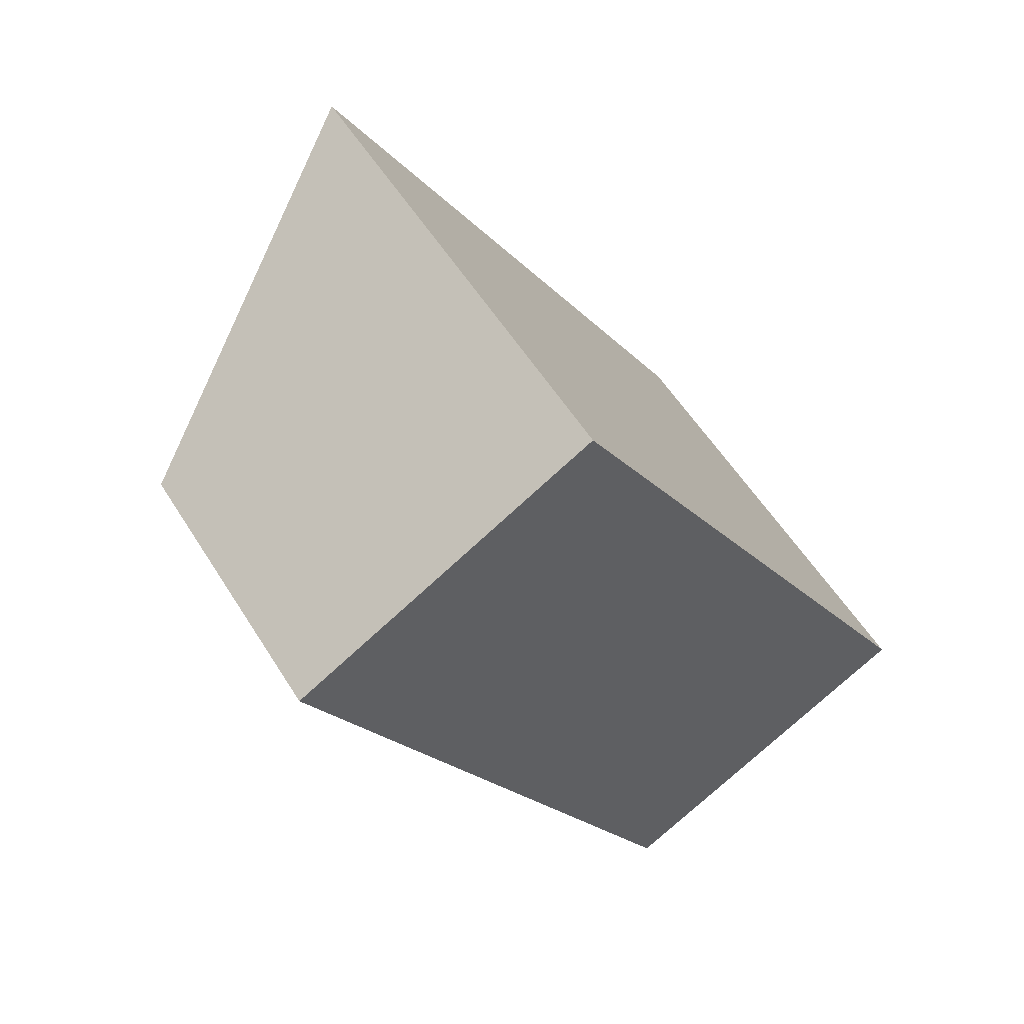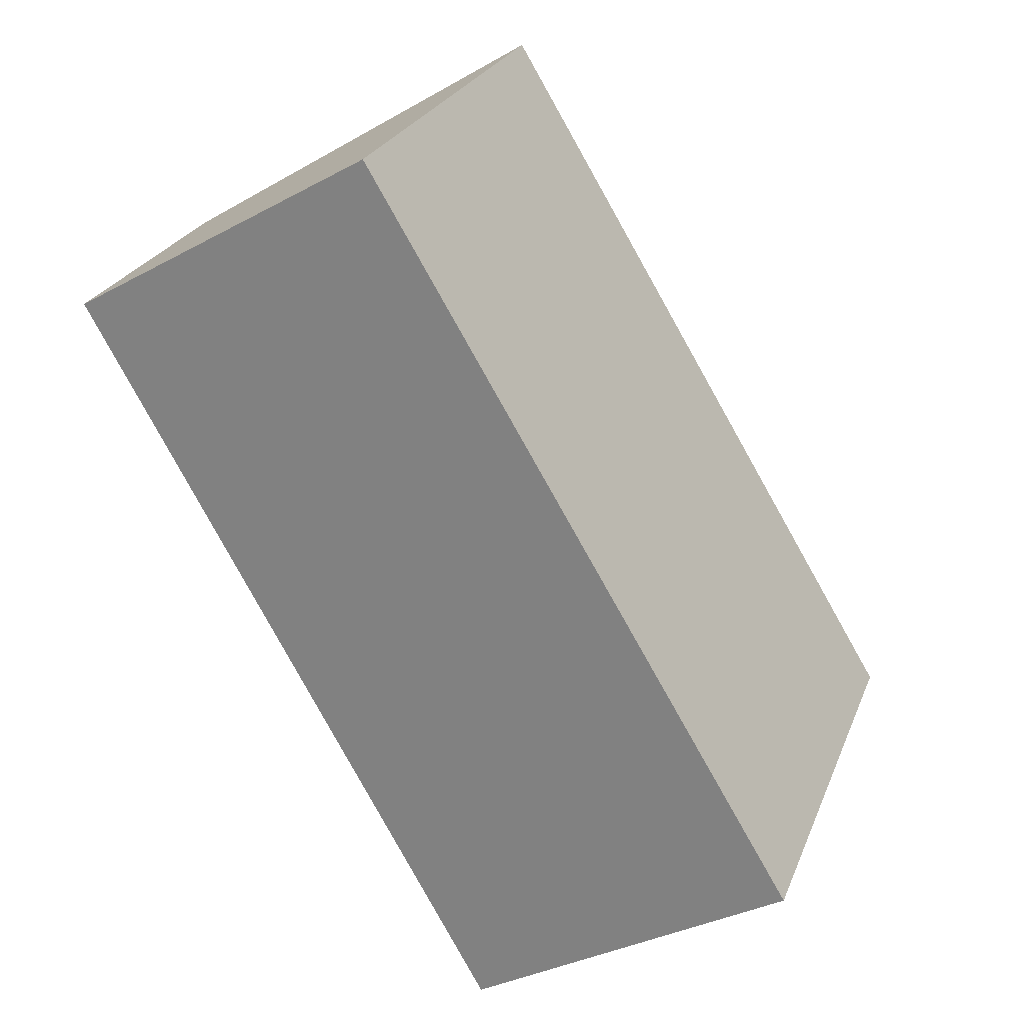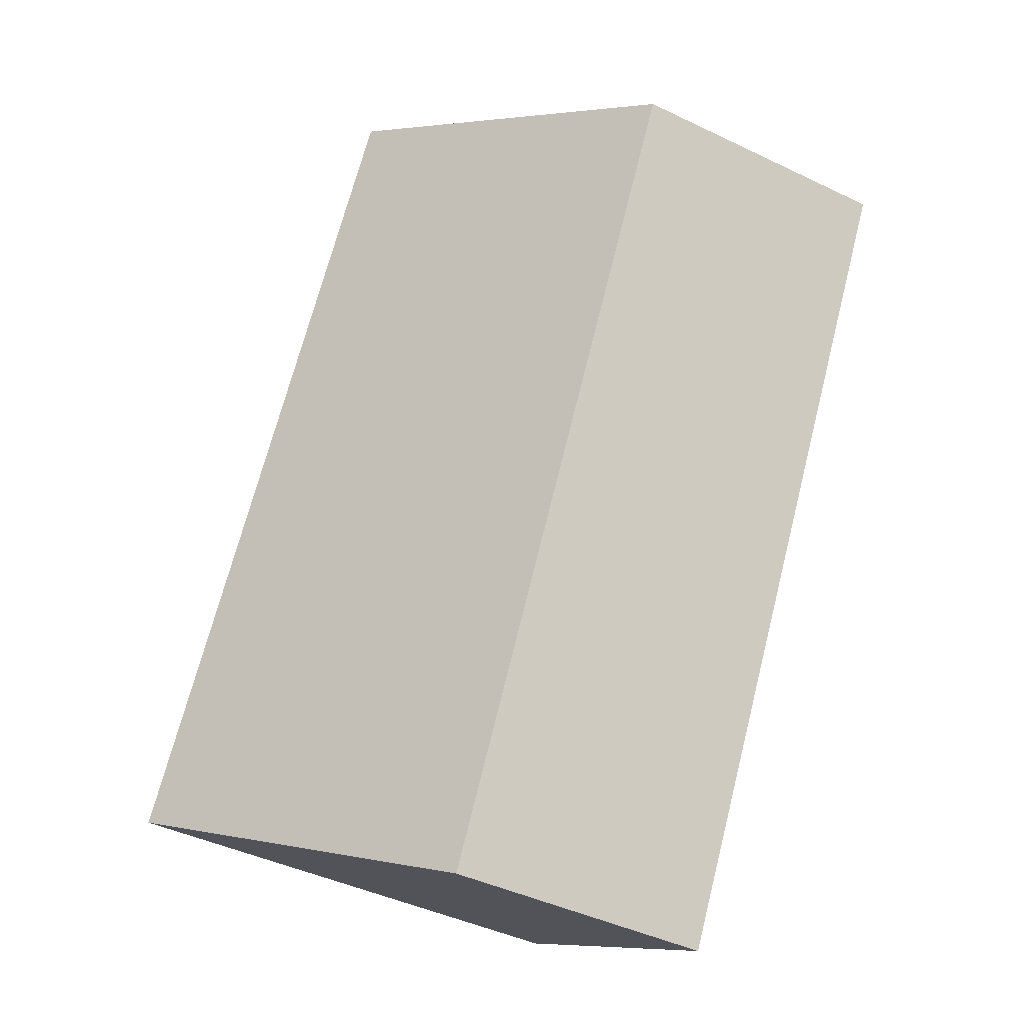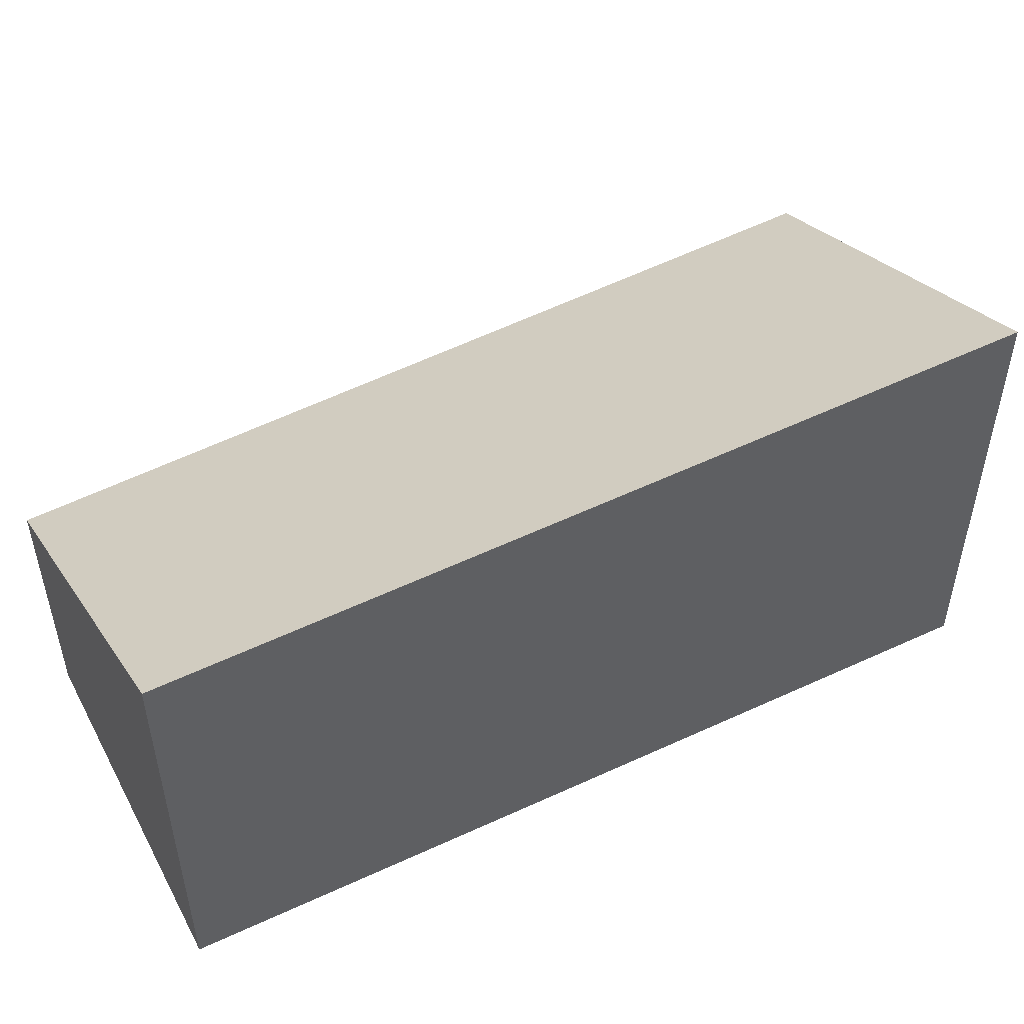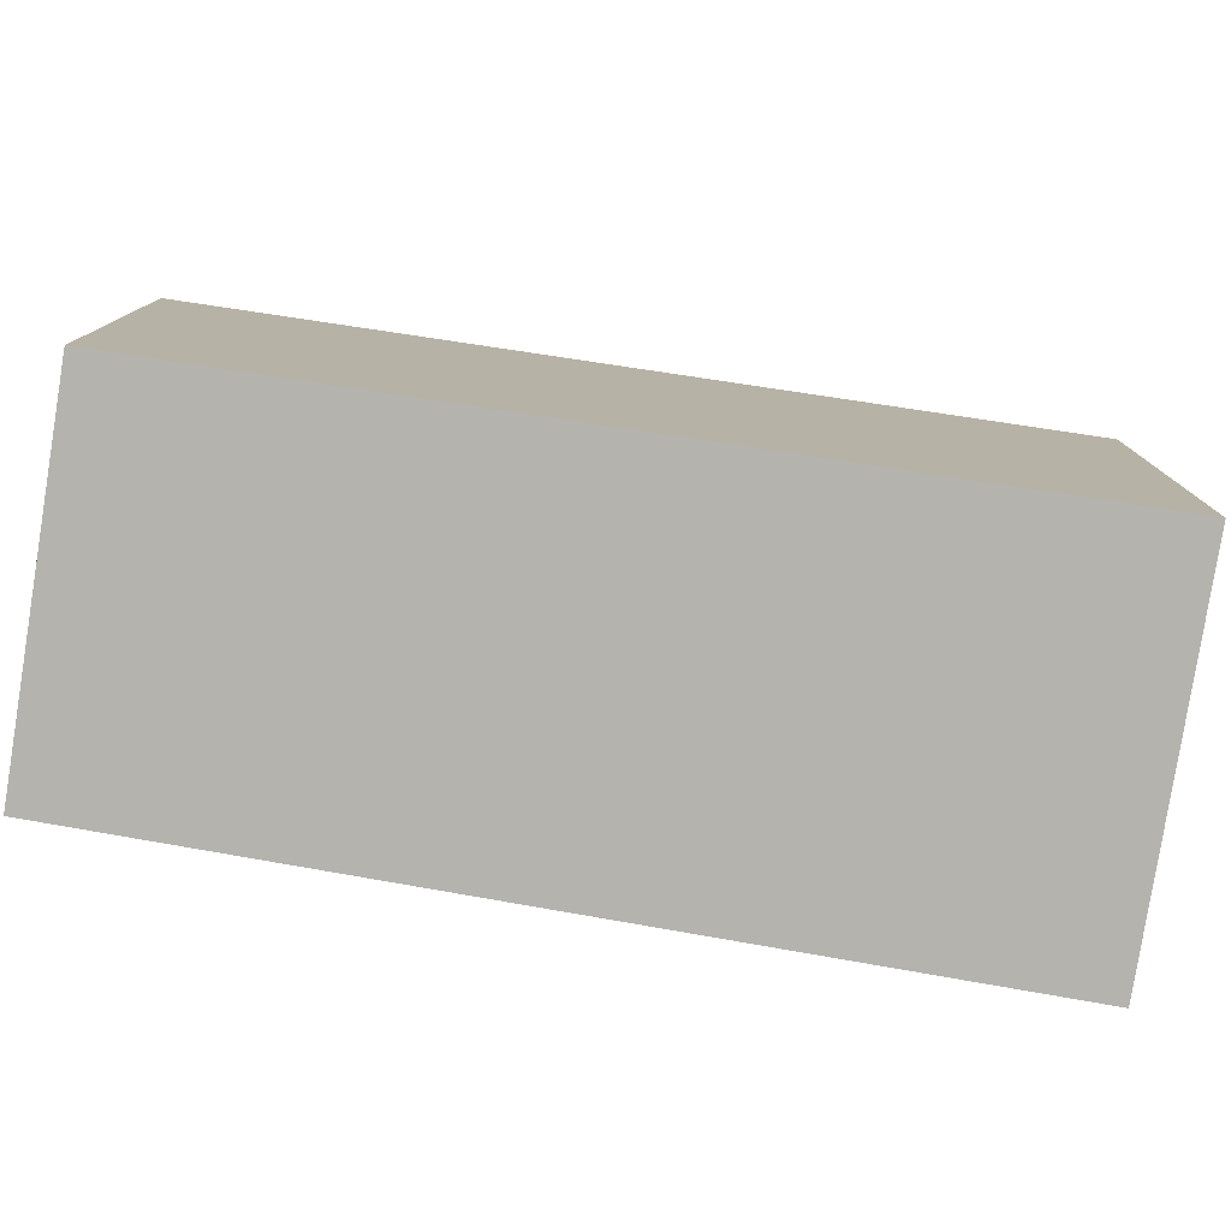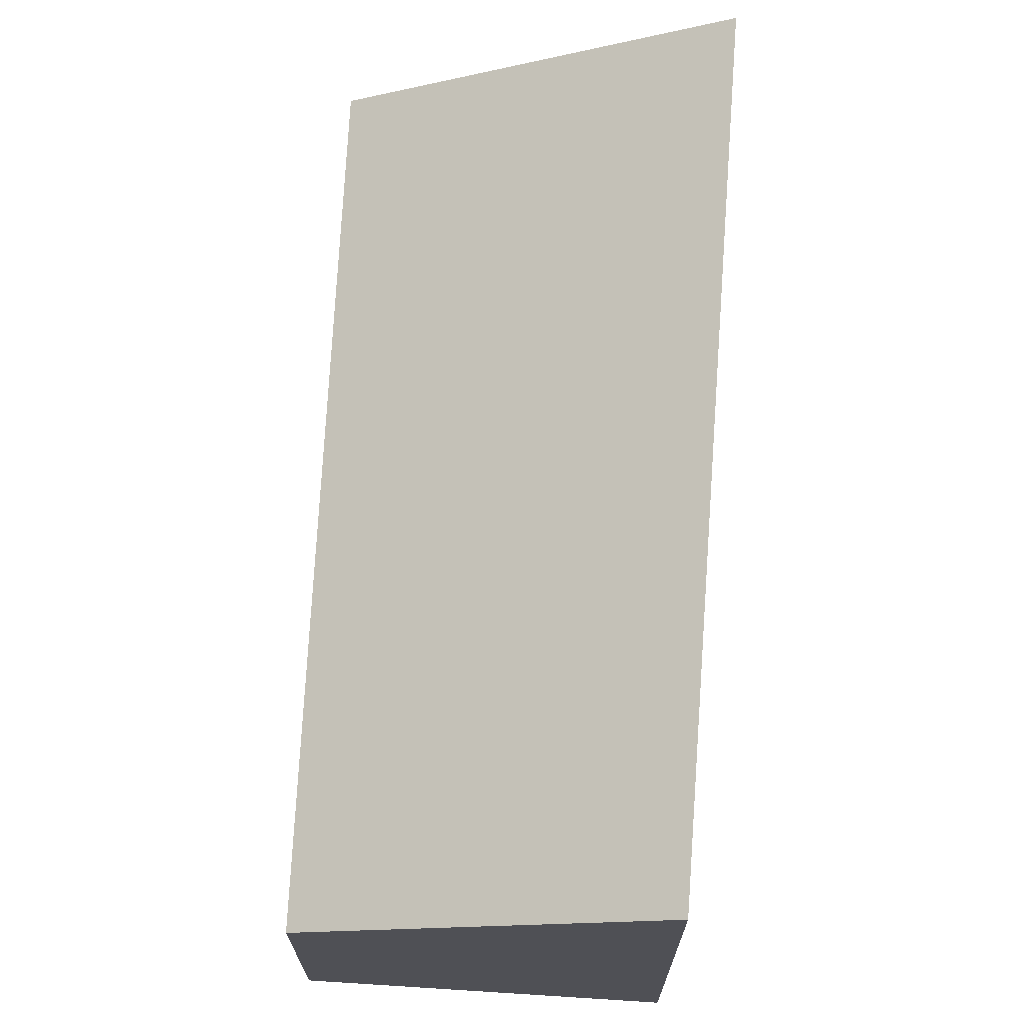
<metadata>
{"format":"obj","ext":"obj","renderer":"f3d","projection":"perspective","resolution":1024,"background":"white","views":[{"elev":55.5,"azim":-31.4,"up":"+Z"},{"elev":25.2,"azim":18.5,"up":"+Z"},{"elev":-43.4,"azim":-119.6,"up":"+Z"},{"elev":54.1,"azim":32.9,"up":"+Y"},{"elev":-79.9,"azim":50.7,"up":"+Y"},{"elev":70.7,"azim":-26.5,"up":"+Y"}]}
</metadata>
<code>
v  0 1.733 1.061e-16
v  4.622 3.017 -3.451
v  2.595 1.733 -4.63
v  1.905 2.939 1.106
v  4.622 2.113e-16 -3.451
v  2.595 2.835e-16 -4.63
v  0 0 0
v  1.905 -6.772e-17 1.106
g defaultobject
f 1 2 3
f 2 1 4
f 5 3 2
f 3 5 6
f 6 1 3
f 1 6 7
f 1 8 4
f 8 1 7
f 4 5 2
f 5 4 8
f 8 6 5
f 6 8 7

</code>
